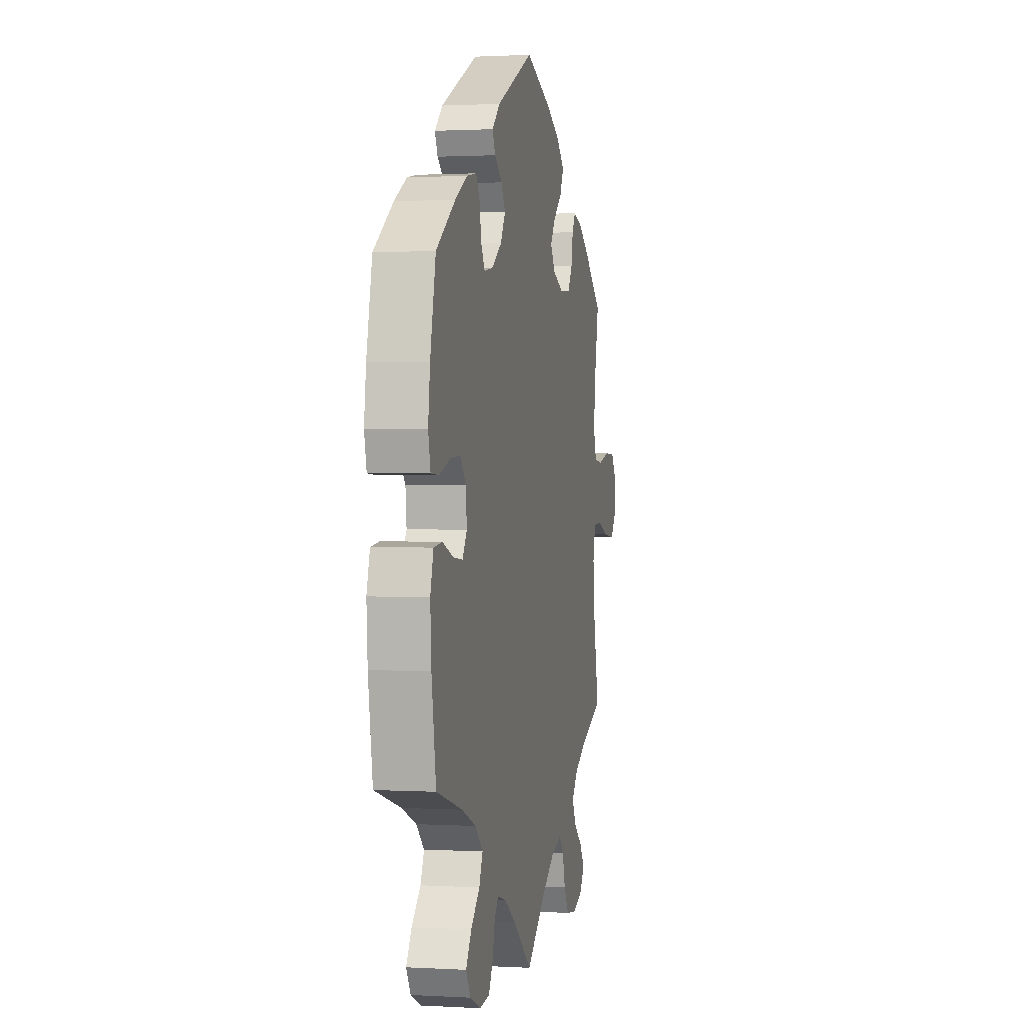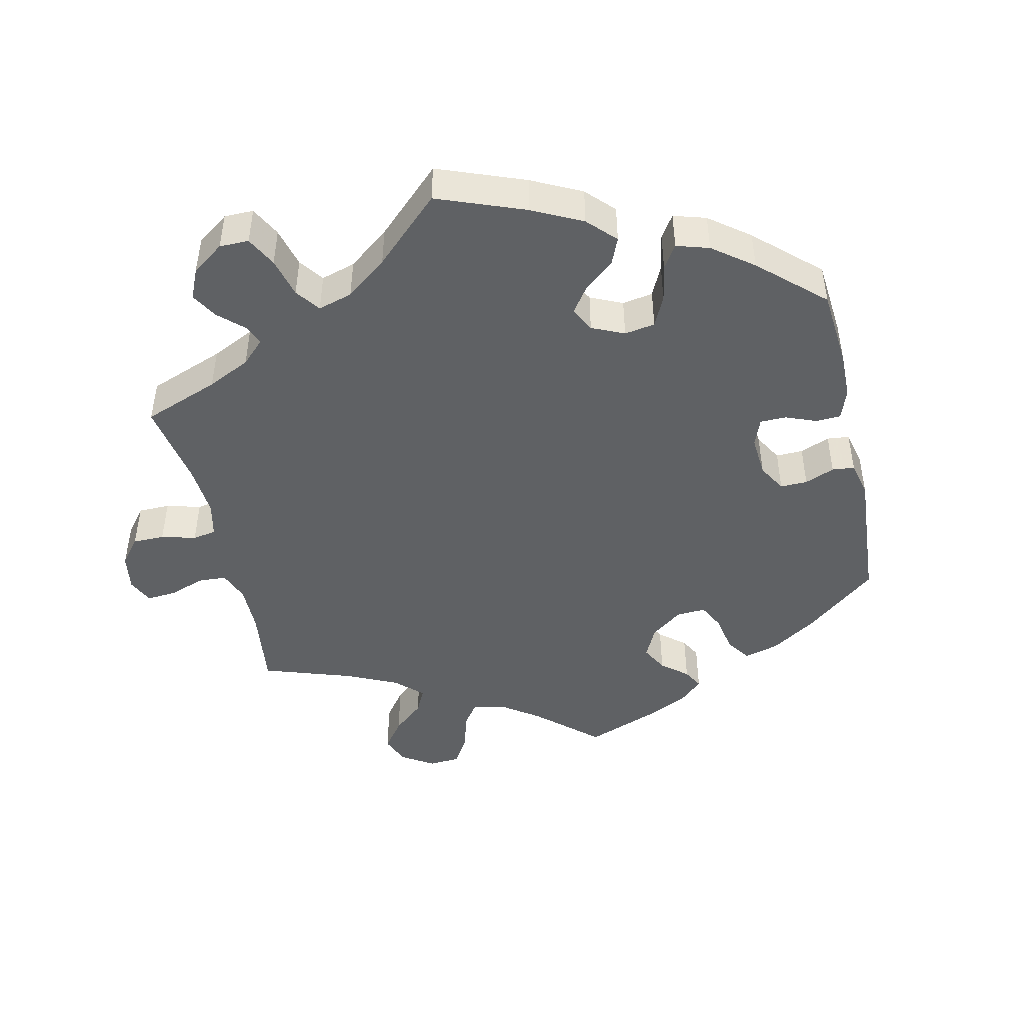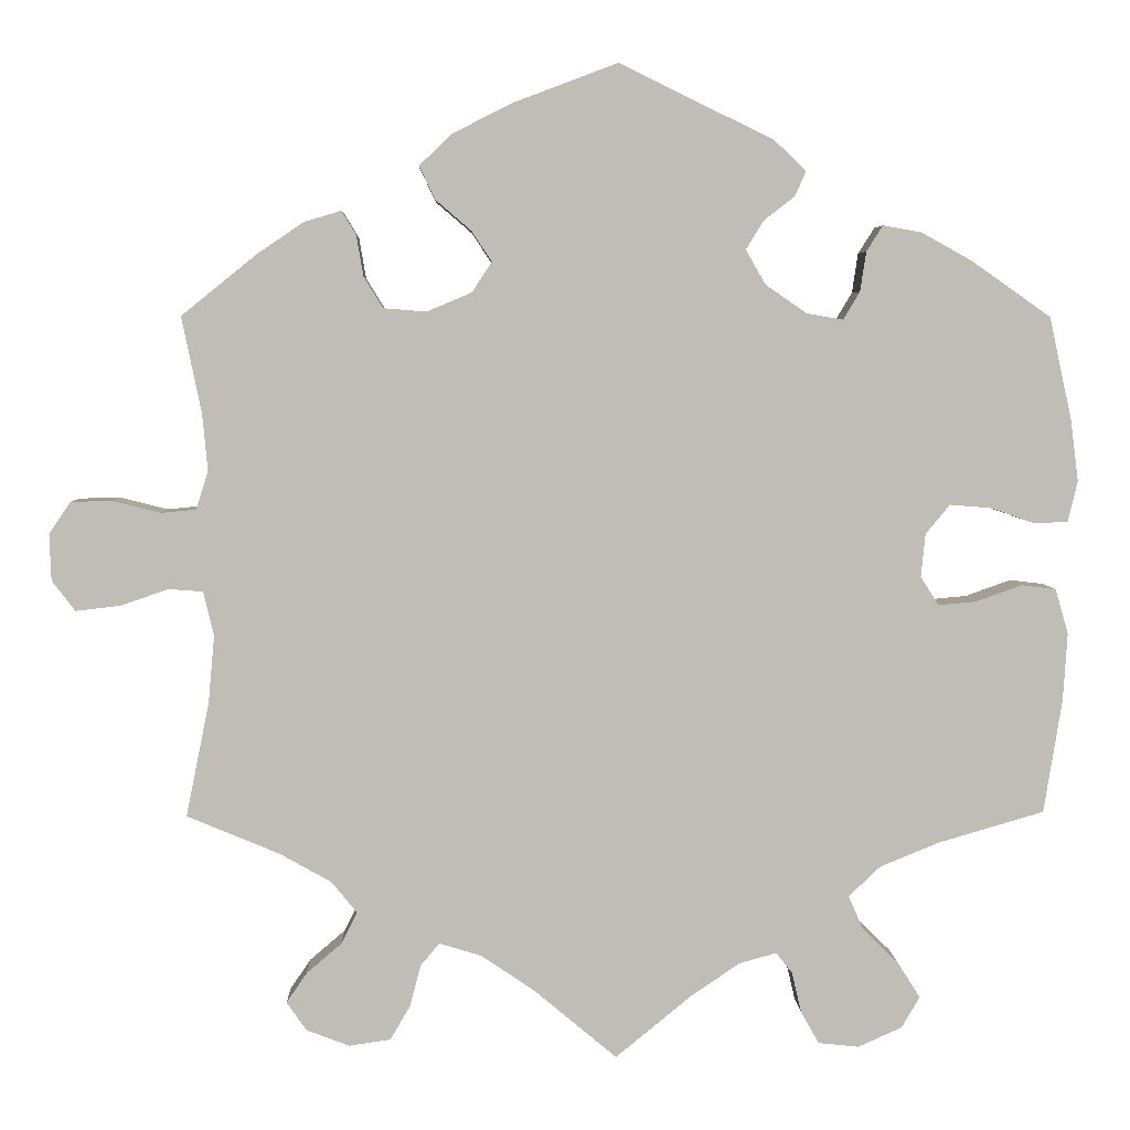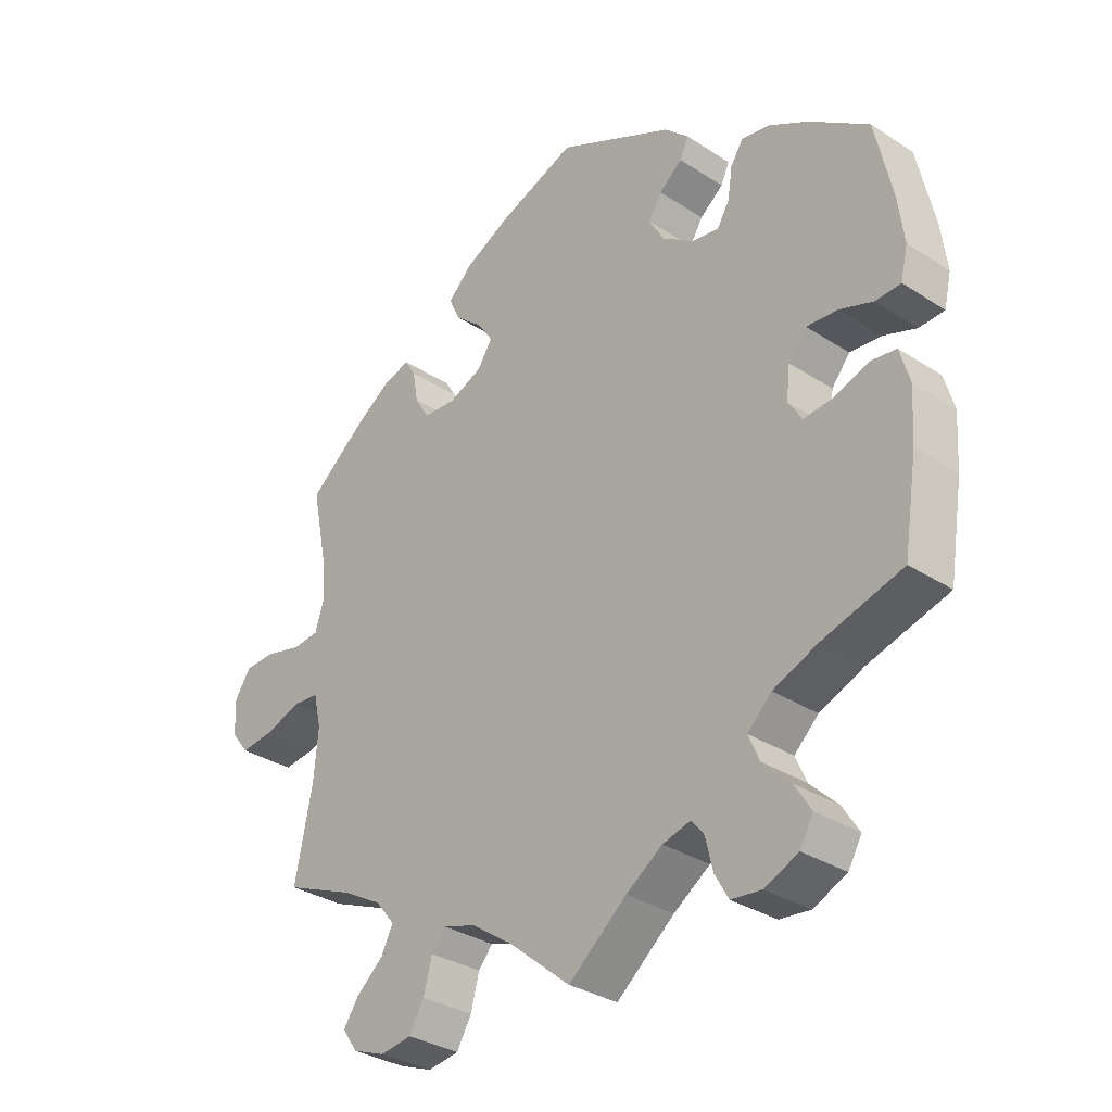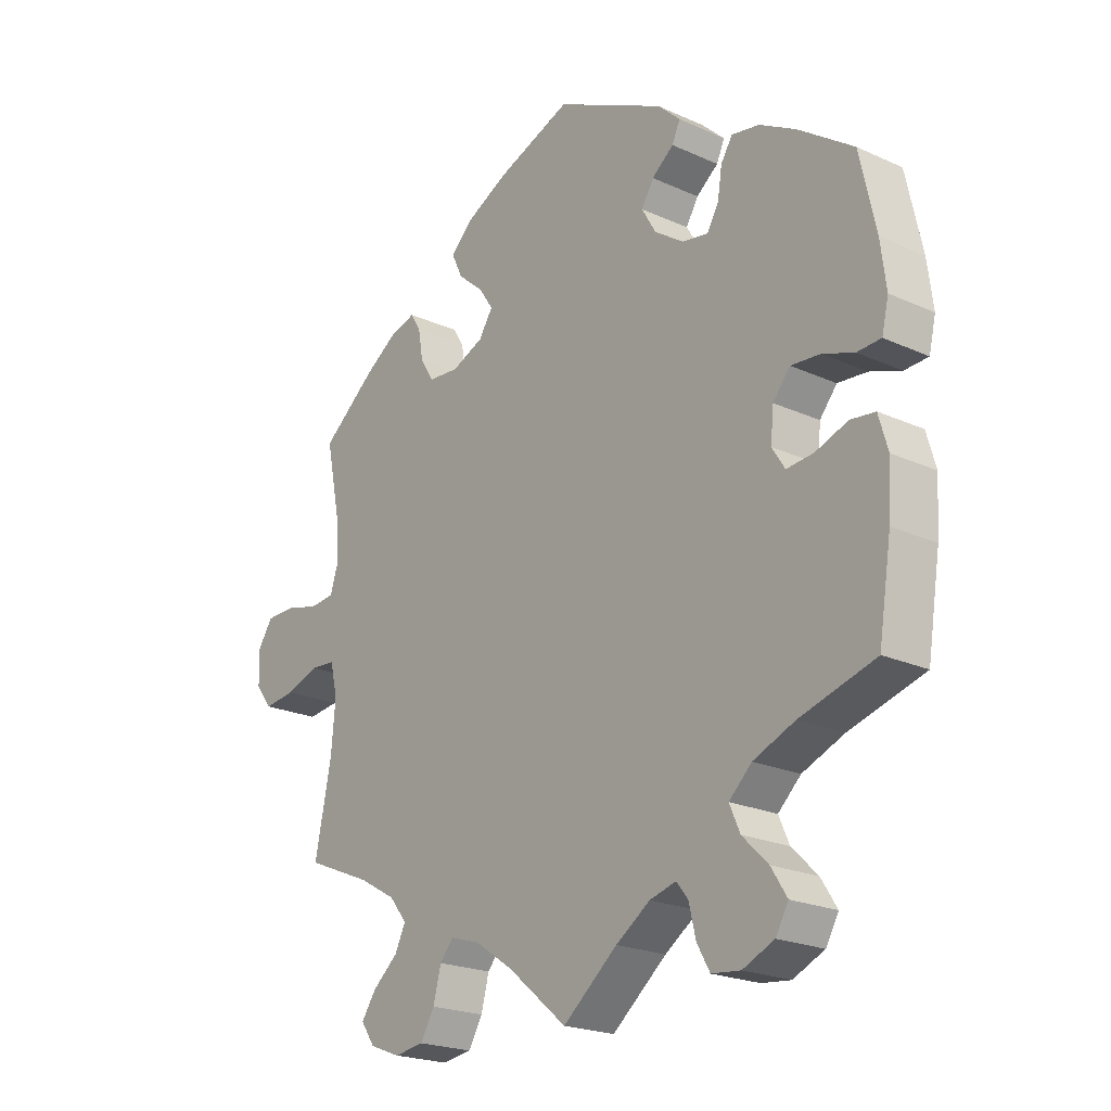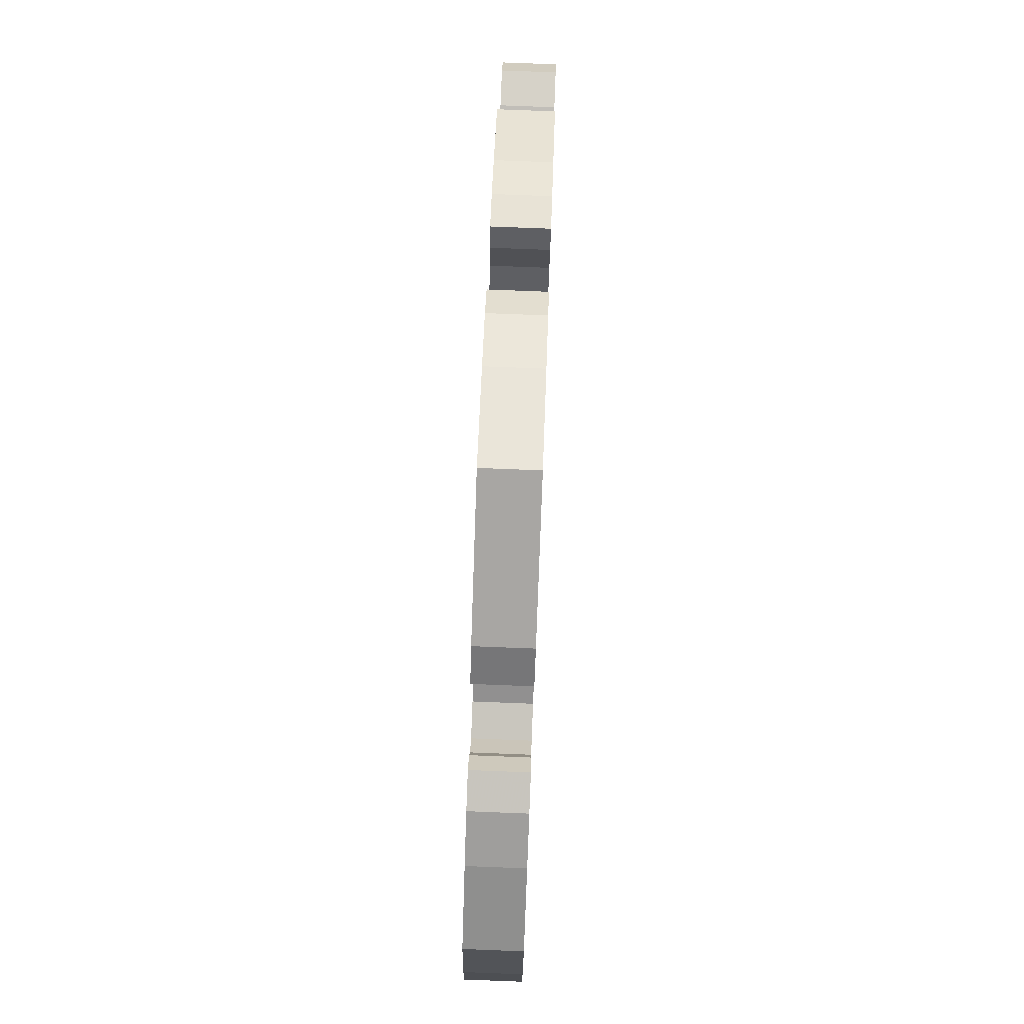
<metadata>
{"format":"obj","ext":"obj","renderer":"f3d","projection":"perspective","resolution":1024,"background":"white","views":[{"elev":1.1,"azim":-78.1,"up":"+Z"},{"elev":-46.0,"azim":-107.4,"up":"+Y"},{"elev":4.7,"azim":178.3,"up":"+Z"},{"elev":-32.4,"azim":-132.1,"up":"+Z"},{"elev":-21.7,"azim":-128.7,"up":"+Z"},{"elev":79.6,"azim":-87.8,"up":"+Z"}]}
</metadata>
<code>
v -0.409 0.07 0.353
v -0.35 0.07 0.386
v -0.305 0.07 0.394
v -0.286 0.07 0.364
v -0.279 0.07 0.318
v -0.26 0.07 0.286
v -0.218 0.07 0.293
v -0.17 0.07 0.326
v -0.147 0.07 0.366
v -0.167 0.07 0.399
v -0.203 0.07 0.427
v -0.216 0.07 0.456
v -0.179 0.07 0.491
v 0 0.07 0.578
v 0.122 0.07 0.532
v 0.191 0.07 0.497
v 0.228 0.07 0.461
v 0.21 0.07 0.423
v 0.168 0.07 0.387
v 0.145 0.07 0.352
v 0.168 0.07 0.317
v 0.22 0.07 0.295
v 0.27 0.07 0.299
v 0.292 0.07 0.335
v 0.3 0.07 0.382
v 0.317 0.07 0.41
v 0.36 0.07 0.397
v 0.413 0.07 0.361
v 0.501 0.07 0.29
v 0.478 0.07 0.178
v 0.472 0.07 0.112
v 0.486 0.07 0.068
v 0.527 0.07 0.064
v 0.582 0.07 0.078
v 0.63 0.07 0.077
v 0.655 0.07 0.04
v 0.653 0.07 -0.014
v 0.626 0.07 -0.049
v 0.574 0.07 -0.043
v 0.519 0.07 -0.024
v 0.479 0.07 -0.027
v 0.467 0.07 -0.078
v 0.474 0.07 -0.156
v 0.501 0.07 -0.289
v 0.393 0.07 -0.334
v 0.333 0.07 -0.368
v 0.304 0.07 -0.404
v 0.322 0.07 -0.44
v 0.363 0.07 -0.475
v 0.387 0.07 -0.51
v 0.364 0.07 -0.543
v 0.314 0.07 -0.562
v 0.266 0.07 -0.555
v 0.243 0.07 -0.516
v 0.23 0.07 -0.467
v 0.208 0.07 -0.441
v 0.159 0.07 -0.456
v 0.097 0.07 -0.498
v 0.001 0.07 -0.578
v -0.088 0.07 -0.505
v -0.144 0.07 -0.467
v -0.187 0.07 -0.455
v -0.206 0.07 -0.479
v -0.217 0.07 -0.526
v -0.238 0.07 -0.563
v -0.285 0.07 -0.568
v -0.336 0.07 -0.545
v -0.357 0.07 -0.509
v -0.331 0.07 -0.468
v -0.289 0.07 -0.427
v -0.272 0.07 -0.388
v -0.309 0.07 -0.353
v -0.377 0.07 -0.325
v -0.5 0.07 -0.289
v -0.521 0.07 -0.158
v -0.526 0.07 -0.079
v -0.511 0.07 -0.027
v -0.471 0.07 -0.022
v -0.418 0.07 -0.041
v -0.374 0.07 -0.045
v -0.353 0.07 -0.012
v -0.358 0.07 0.038
v -0.386 0.07 0.072
v -0.434 0.07 0.068
v -0.485 0.07 0.05
v -0.524 0.07 0.052
v -0.535 0.07 0.099
v -0.526 0.07 0.17
v -0.5 0.07 0.289
v -0.409 0 0.353
v -0.35 0 0.386
v -0.305 0 0.394
v -0.286 0 0.364
v -0.279 0 0.318
v -0.26 0 0.286
v -0.218 0 0.293
v -0.17 0 0.326
v -0.147 0 0.366
v -0.167 0 0.399
v -0.203 0 0.427
v -0.216 0 0.456
v -0.179 0 0.491
v 0 0 0.578
v 0.122 0 0.532
v 0.191 0 0.497
v 0.228 0 0.461
v 0.21 0 0.423
v 0.168 0 0.387
v 0.145 0 0.352
v 0.168 0 0.317
v 0.22 0 0.295
v 0.27 0 0.299
v 0.292 0 0.335
v 0.3 0 0.382
v 0.317 0 0.41
v 0.36 0 0.397
v 0.413 0 0.361
v 0.501 0 0.29
v 0.478 0 0.178
v 0.472 0 0.112
v 0.486 0 0.068
v 0.527 0 0.064
v 0.582 0 0.078
v 0.63 0 0.077
v 0.655 0 0.04
v 0.653 0 -0.014
v 0.626 0 -0.049
v 0.574 0 -0.043
v 0.519 0 -0.024
v 0.479 0 -0.027
v 0.467 0 -0.078
v 0.474 0 -0.156
v 0.501 0 -0.289
v 0.393 0 -0.334
v 0.333 0 -0.368
v 0.304 0 -0.404
v 0.322 0 -0.44
v 0.363 0 -0.475
v 0.387 0 -0.51
v 0.364 0 -0.543
v 0.314 0 -0.562
v 0.266 0 -0.555
v 0.243 0 -0.516
v 0.23 0 -0.467
v 0.208 0 -0.441
v 0.159 0 -0.456
v 0.097 0 -0.498
v 0.001 0 -0.578
v -0.088 0 -0.505
v -0.144 0 -0.467
v -0.187 0 -0.455
v -0.206 0 -0.479
v -0.217 0 -0.526
v -0.238 0 -0.563
v -0.285 0 -0.568
v -0.336 0 -0.545
v -0.357 0 -0.509
v -0.331 0 -0.468
v -0.289 0 -0.427
v -0.272 0 -0.388
v -0.309 0 -0.353
v -0.377 0 -0.325
v -0.5 0 -0.289
v -0.521 0 -0.158
v -0.526 0 -0.079
v -0.511 0 -0.027
v -0.471 0 -0.022
v -0.418 0 -0.041
v -0.374 0 -0.045
v -0.353 0 -0.012
v -0.358 0 0.038
v -0.386 0 0.072
v -0.434 0 0.068
v -0.485 0 0.05
v -0.524 0 0.052
v -0.535 0 0.099
v -0.526 0 0.17
v -0.5 0 0.289
f 84 85 86 87
f 83 84 87 88
f 76 77 78 79
f 76 79 80
f 73 74 75 76
f 72 73 76 80
f 71 72 80 81
f 67 68 69 70
f 67 70 71
f 66 67 71
f 63 64 65 66
f 62 63 66 71
f 61 62 71 81
f 58 59 60
f 57 58 60 61
f 56 57 61 81
f 52 53 54 55
f 52 55 56
f 51 52 56
f 48 49 50 51
f 47 48 51 56
f 46 47 56 81
f 43 44 45
f 42 43 45 46
f 41 42 46 81
f 37 38 39 40
f 35 36 37 40
f 33 34 35 40
f 32 33 40 41
f 31 32 41 81
f 27 28 29 30
f 24 25 26 27
f 23 24 27 30
f 22 23 30 31
f 16 17 18 19
f 16 19 20
f 15 16 20
f 14 15 20
f 13 14 20
f 10 11 12 13
f 9 10 13 20
f 8 9 20 21
f 2 3 4 5
f 2 5 6
f 1 2 6
f 83 88 89 1
f 22 31 81 82
f 7 8 21 22
f 6 7 22 82
f 1 6 82 83
f 176 175 174 173
f 177 176 173 172
f 168 167 166 165
f 169 168 165
f 165 164 163 162
f 169 165 162 161
f 170 169 161 160
f 159 158 157 156
f 160 159 156
f 160 156 155
f 155 154 153 152
f 160 155 152 151
f 170 160 151 150
f 149 148 147
f 150 149 147 146
f 170 150 146 145
f 144 143 142 141
f 145 144 141
f 145 141 140
f 140 139 138 137
f 145 140 137 136
f 170 145 136 135
f 134 133 132
f 135 134 132 131
f 170 135 131 130
f 129 128 127 126
f 129 126 125 124
f 129 124 123 122
f 130 129 122 121
f 170 130 121 120
f 119 118 117 116
f 116 115 114 113
f 119 116 113 112
f 120 119 112 111
f 108 107 106 105
f 109 108 105
f 109 105 104
f 109 104 103
f 109 103 102
f 102 101 100 99
f 109 102 99 98
f 110 109 98 97
f 94 93 92 91
f 95 94 91
f 95 91 90
f 90 178 177 172
f 171 170 120 111
f 111 110 97 96
f 171 111 96 95
f 172 171 95 90
f 1 90 91 2
f 2 91 92 3
f 3 92 93 4
f 4 93 94 5
f 5 94 95 6
f 6 95 96 7
f 7 96 97 8
f 8 97 98 9
f 9 98 99 10
f 10 99 100 11
f 11 100 101 12
f 12 101 102 13
f 13 102 103 14
f 14 103 104 15
f 15 104 105 16
f 16 105 106 17
f 17 106 107 18
f 18 107 108 19
f 19 108 109 20
f 20 109 110 21
f 21 110 111 22
f 22 111 112 23
f 23 112 113 24
f 24 113 114 25
f 25 114 115 26
f 26 115 116 27
f 27 116 117 28
f 28 117 118 29
f 29 118 119 30
f 30 119 120 31
f 31 120 121 32
f 32 121 122 33
f 33 122 123 34
f 34 123 124 35
f 35 124 125 36
f 36 125 126 37
f 37 126 127 38
f 38 127 128 39
f 39 128 129 40
f 40 129 130 41
f 41 130 131 42
f 42 131 132 43
f 43 132 133 44
f 44 133 134 45
f 45 134 135 46
f 46 135 136 47
f 47 136 137 48
f 48 137 138 49
f 49 138 139 50
f 50 139 140 51
f 51 140 141 52
f 52 141 142 53
f 53 142 143 54
f 54 143 144 55
f 55 144 145 56
f 56 145 146 57
f 57 146 147 58
f 58 147 148 59
f 59 148 149 60
f 60 149 150 61
f 61 150 151 62
f 62 151 152 63
f 63 152 153 64
f 64 153 154 65
f 65 154 155 66
f 66 155 156 67
f 67 156 157 68
f 68 157 158 69
f 69 158 159 70
f 70 159 160 71
f 71 160 161 72
f 72 161 162 73
f 73 162 163 74
f 74 163 164 75
f 75 164 165 76
f 76 165 166 77
f 77 166 167 78
f 78 167 168 79
f 79 168 169 80
f 80 169 170 81
f 81 170 171 82
f 82 171 172 83
f 83 172 173 84
f 84 173 174 85
f 85 174 175 86
f 86 175 176 87
f 87 176 177 88
f 88 177 178 89
f 89 178 90 1

</code>
